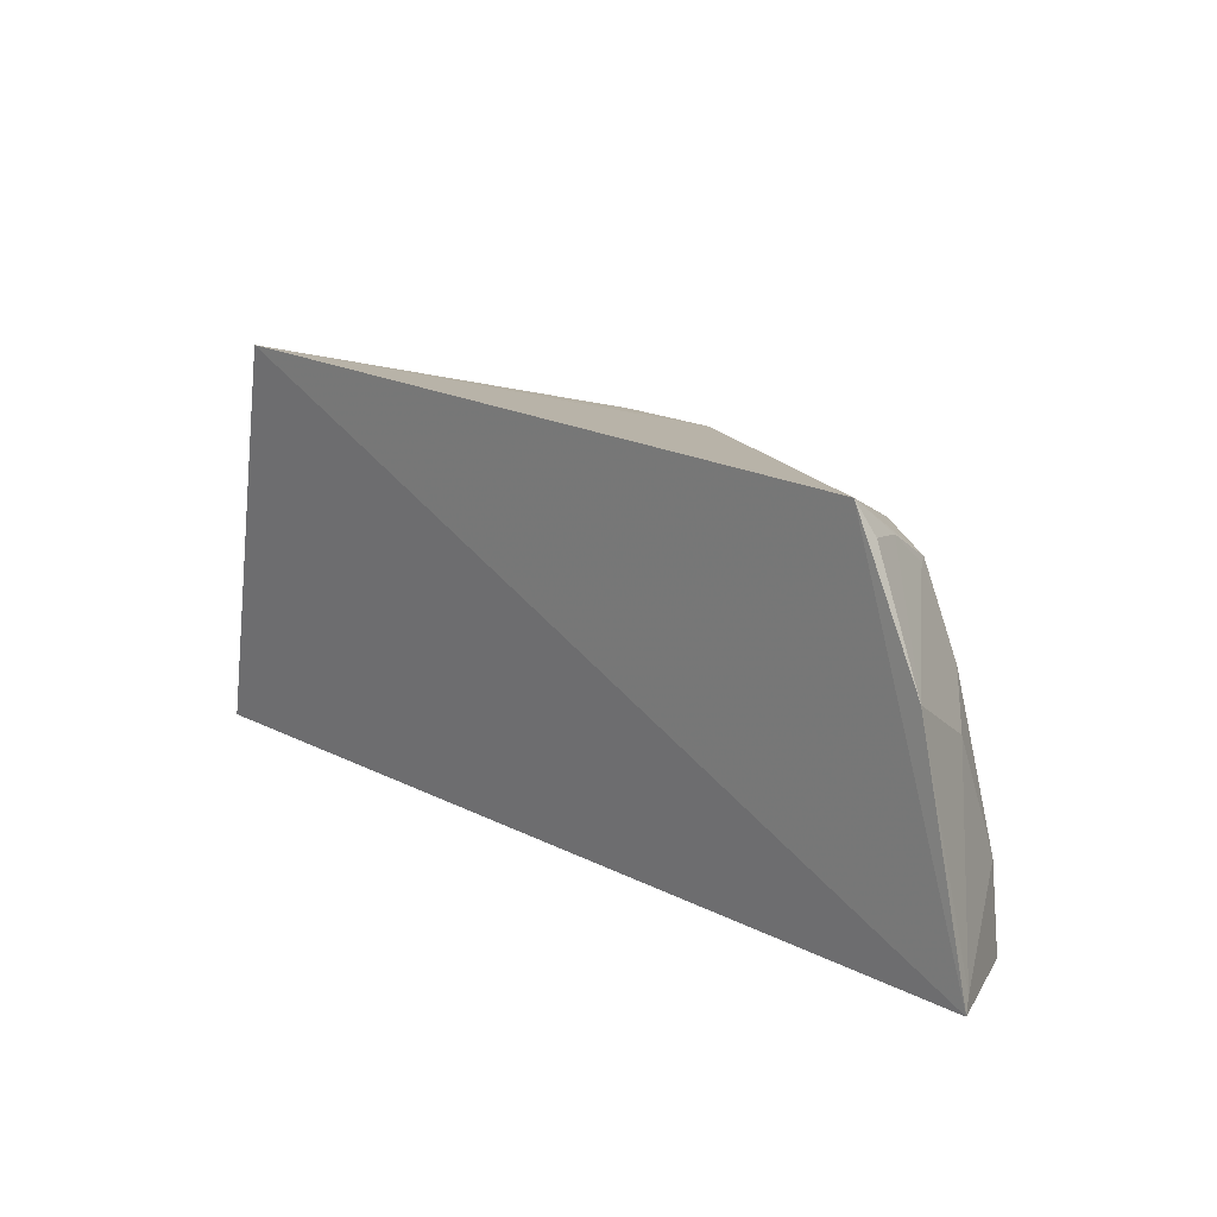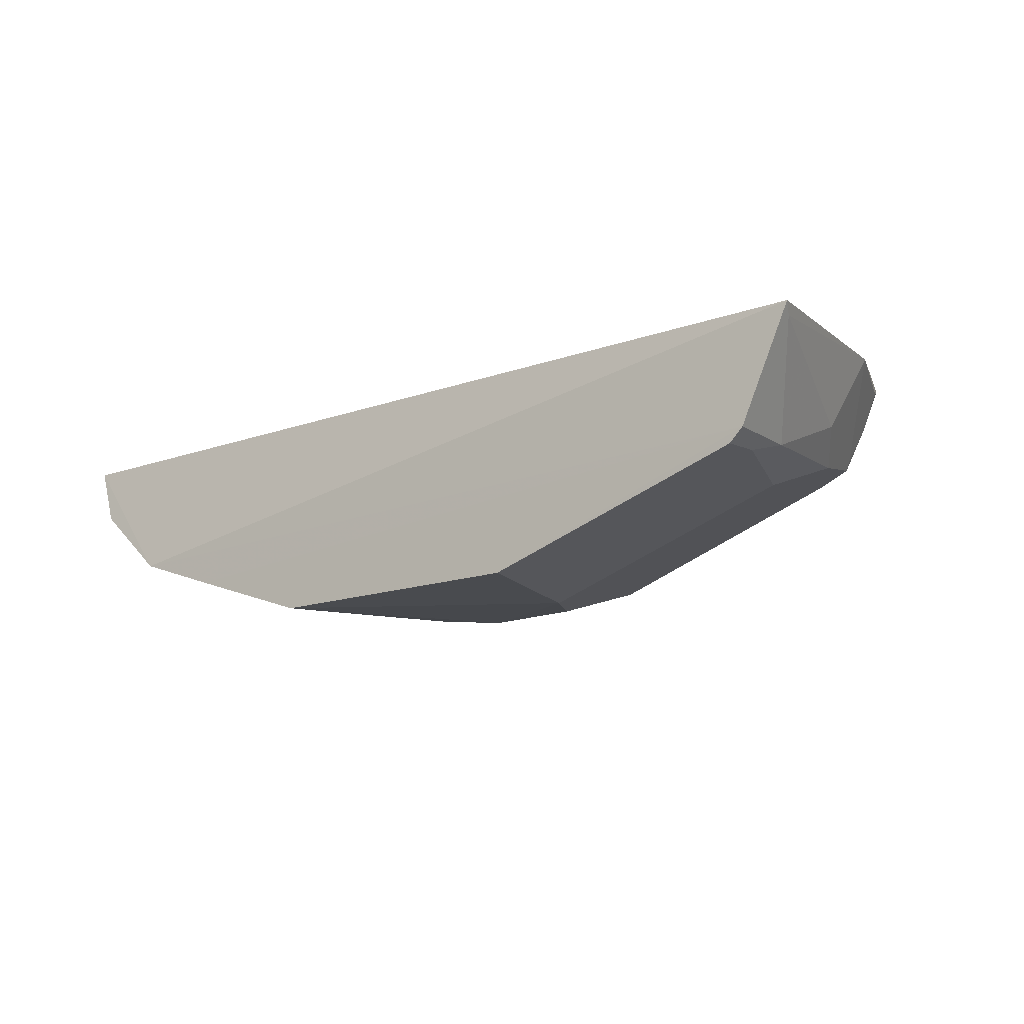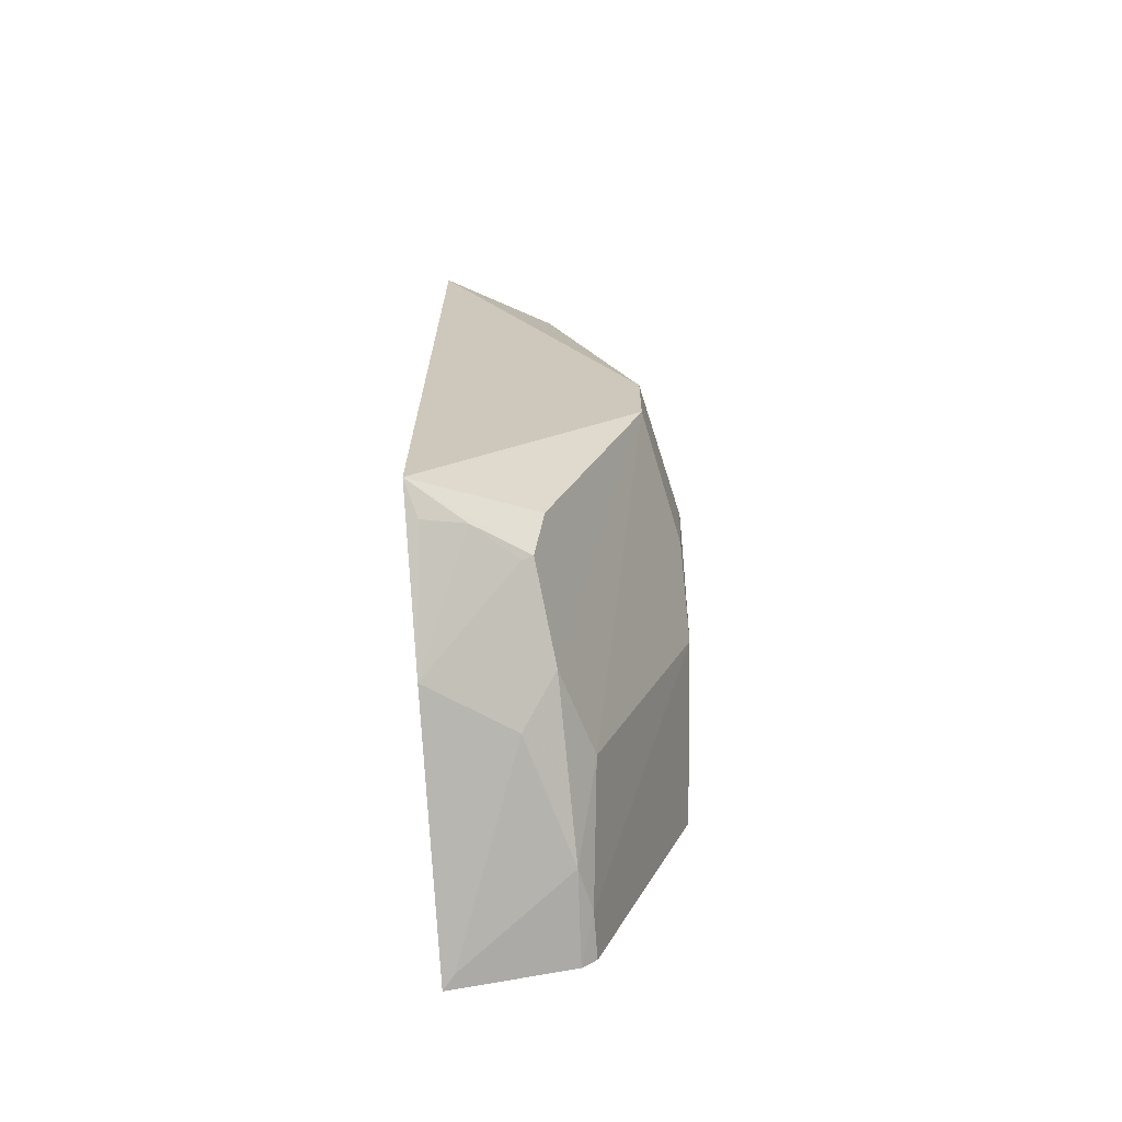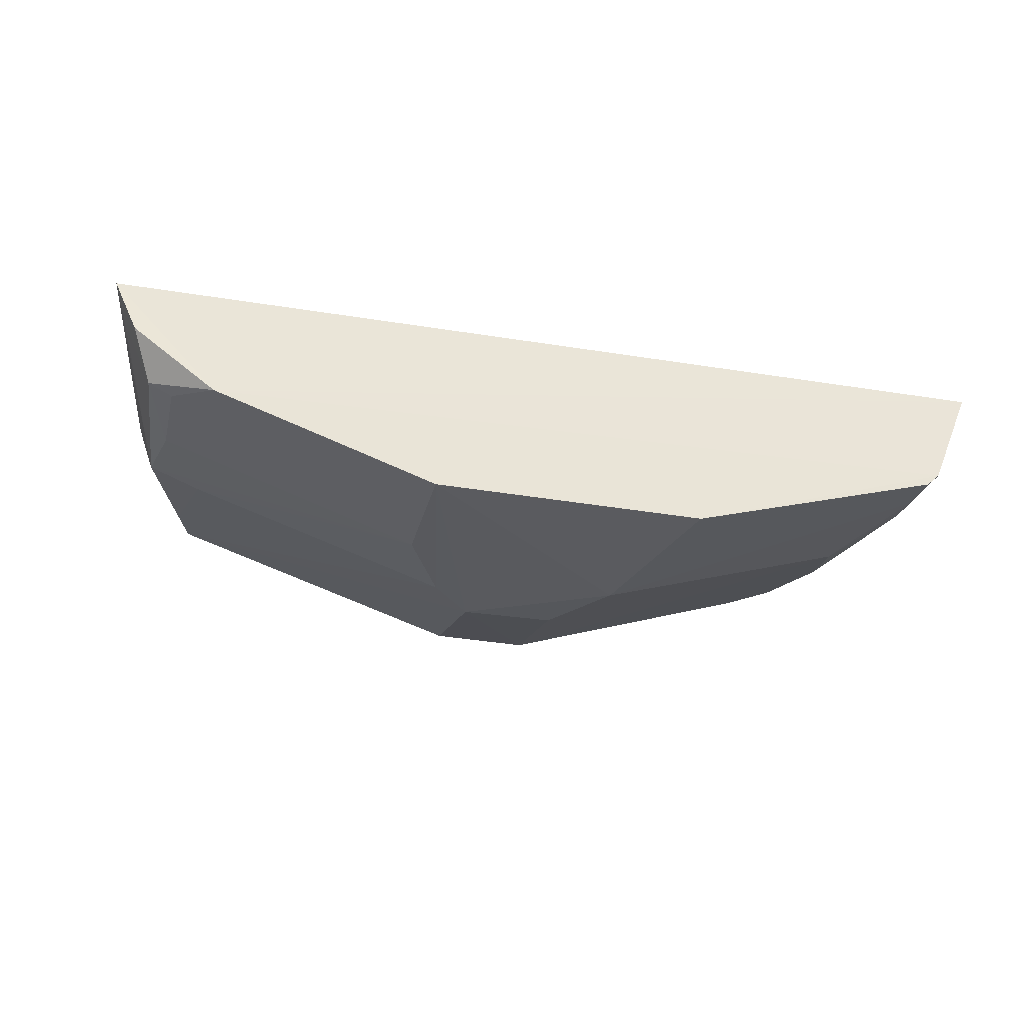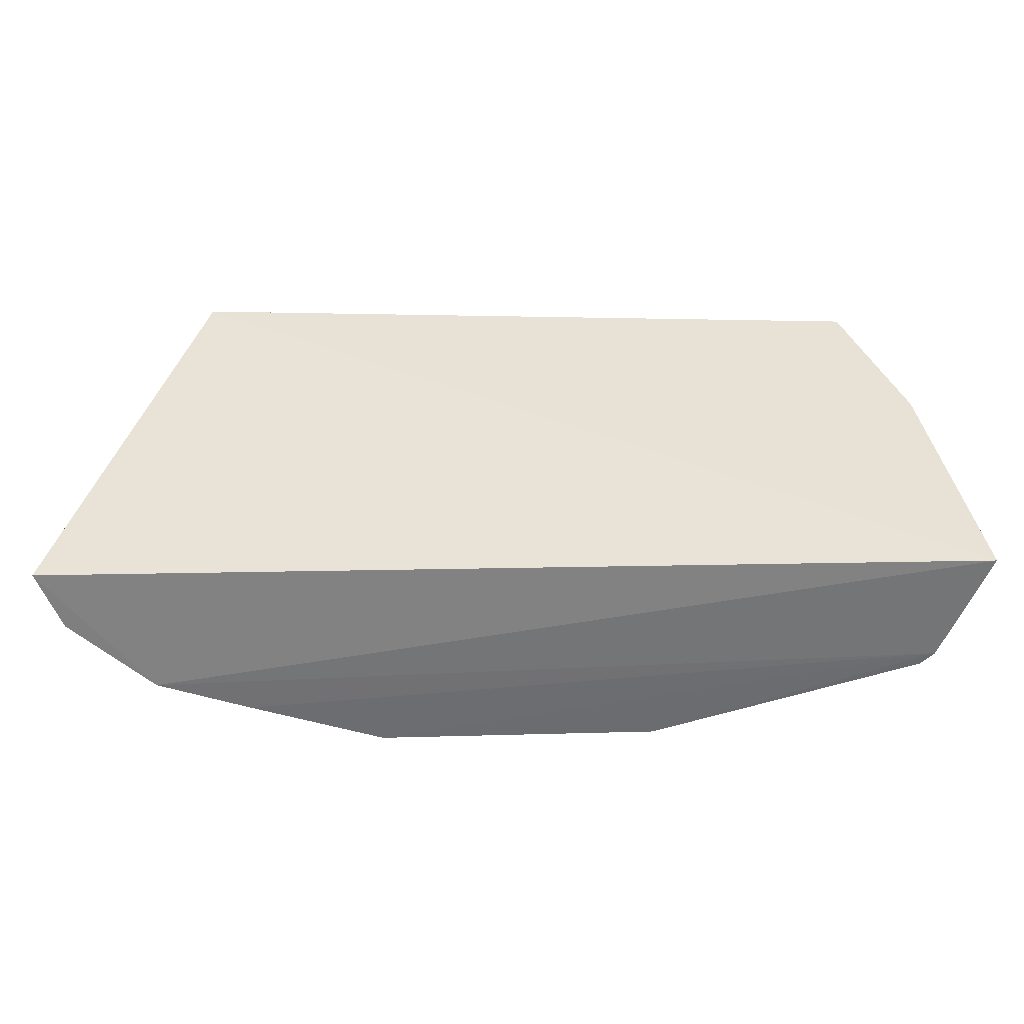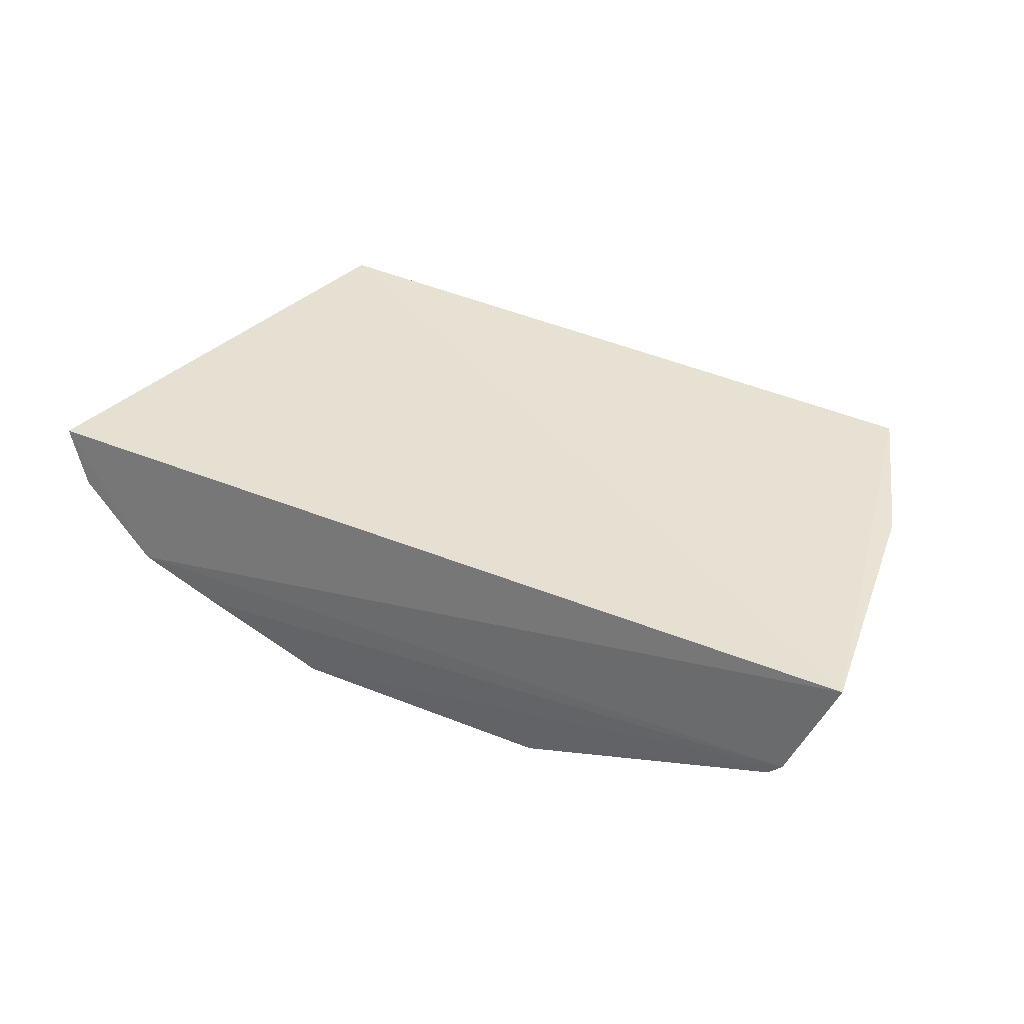
<metadata>
{"format":"obj","ext":"obj","renderer":"f3d","projection":"perspective","resolution":1024,"background":"white","views":[{"elev":16.9,"azim":43.5,"up":"+Y"},{"elev":-13.4,"azim":36.5,"up":"+Z"},{"elev":18.1,"azim":90.6,"up":"+Y"},{"elev":-33.5,"azim":-14.7,"up":"+Z"},{"elev":-53.9,"azim":0.8,"up":"+Y"},{"elev":35.5,"azim":29.2,"up":"+Z"}]}
</metadata>
<code>
v 0.1589 0.09849 -0.08534
v 0.157 0.1028 -0.08875
v 0.124 0.2367 -0.07468
v -0.1182 0.2462 -0.07242
v -0.1256 0.09758 -0.1353
v 0.1443 0.1844 -0.07923
v 0.04698 0.09703 -0.1589
v -0.1629 0.1036 -0.09113
v 0.1378 0.09696 -0.1286
v -0.01749 0.2291 -0.1428
v -0.1416 0.1671 -0.1229
v 0.1426 0.09689 -0.1239
v -0.04829 0.0971 -0.1607
v 0.01592 0.2282 -0.1428
v -0.147 0.1845 -0.09499
v -0.1472 0.1124 -0.1255
v -0.1224 0.2287 -0.1108
v 0.1401 0.1269 -0.1228
v -0.03225 0.1686 -0.1573
v -0.1381 0.1424 -0.1273
v -0.09377 0.09719 -0.1458
v -0.1545 0.1011 -0.1113
v -0.1581 0.1135 -0.09989
v -0.1297 0.229 -0.09402
v 0.1385 0.1673 -0.1071
v 0.1374 0.112 -0.1274
v -0.0173 0.1834 -0.1573
v -0.1236 0.169 -0.1284
v -0.04711 0.1422 -0.157
v -0.1389 0.1123 -0.1296
v 0.1213 0.2134 -0.1103
v 0.03166 0.1551 -0.1589
v -0.1278 0.2113 -0.1144
v 0.1284 0.226 -0.07909
v 0.1065 0.2213 -0.1131
v 0.129 0.1827 -0.117
v 0.01551 0.1835 -0.1562
v 0.1243 0.2236 -0.09255
v 0.1223 0.1539 -0.1281
v 0.123 0.2126 -0.107
f 1 3 4
f 6 1 2
f 6 3 1
f 8 5 1
f 8 1 4
f 12 1 5
f 12 7 9
f 13 7 12
f 14 10 4
f 14 4 3
f 15 11 8
f 15 8 4
f 17 4 10
f 18 2 1
f 18 1 12
f 20 16 11
f 21 13 12
f 21 12 5
f 21 20 13
f 21 5 20
f 22 16 5
f 22 5 8
f 23 8 11
f 23 11 16
f 23 22 8
f 23 16 22
f 24 15 4
f 24 4 17
f 24 17 11
f 24 11 15
f 25 6 2
f 25 2 18
f 26 18 12
f 26 12 9
f 27 10 14
f 27 13 19
f 27 19 17
f 27 17 10
f 28 17 19
f 29 19 13
f 29 13 20
f 29 28 19
f 29 20 11
f 29 11 28
f 30 20 5
f 30 5 16
f 30 16 20
f 32 7 13
f 32 13 27
f 32 26 9
f 32 9 7
f 33 28 11
f 33 11 17
f 33 17 28
f 34 3 6
f 35 31 14
f 35 14 3
f 35 3 31
f 36 25 18
f 36 14 31
f 36 6 25
f 37 32 27
f 37 27 14
f 38 31 3
f 38 3 34
f 38 34 6
f 39 36 18
f 39 18 26
f 39 26 32
f 39 32 37
f 39 37 14
f 39 14 36
f 40 38 6
f 40 31 38
f 40 36 31
f 40 6 36

</code>
